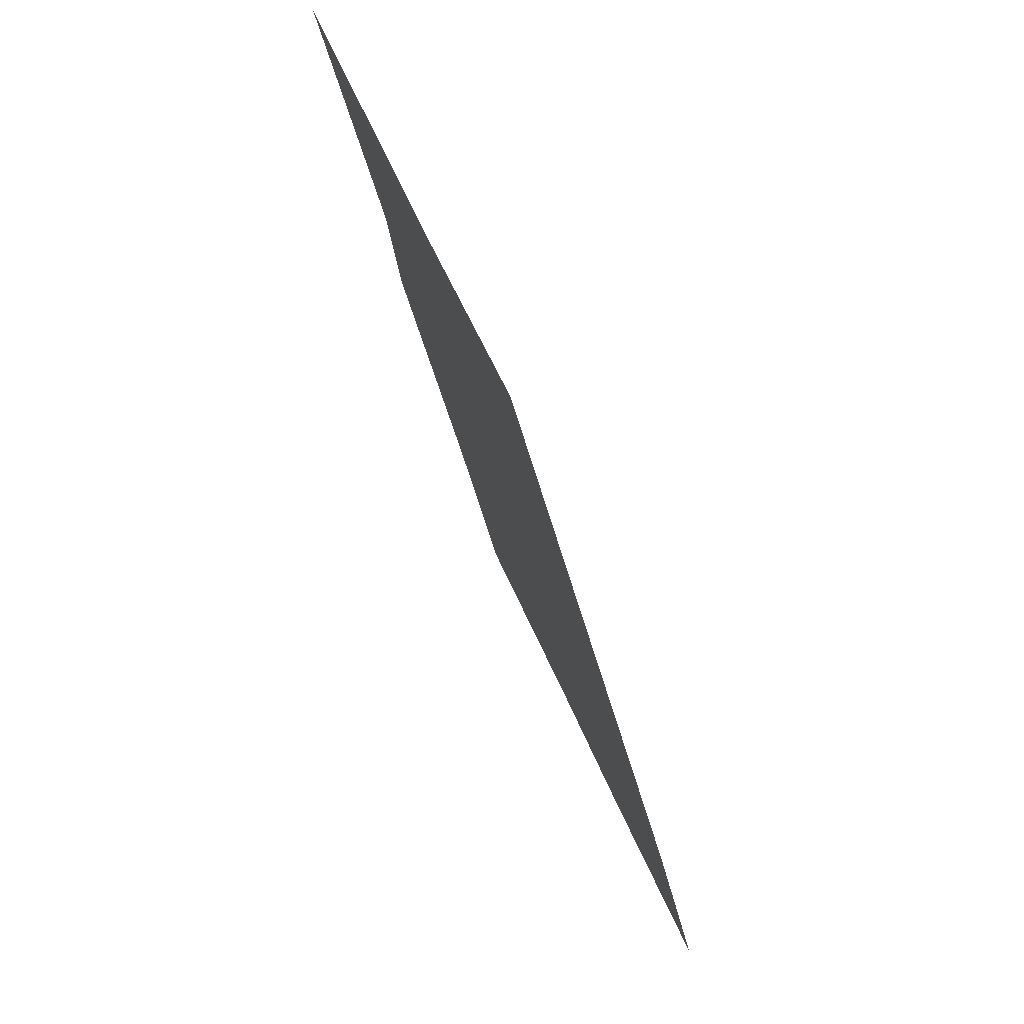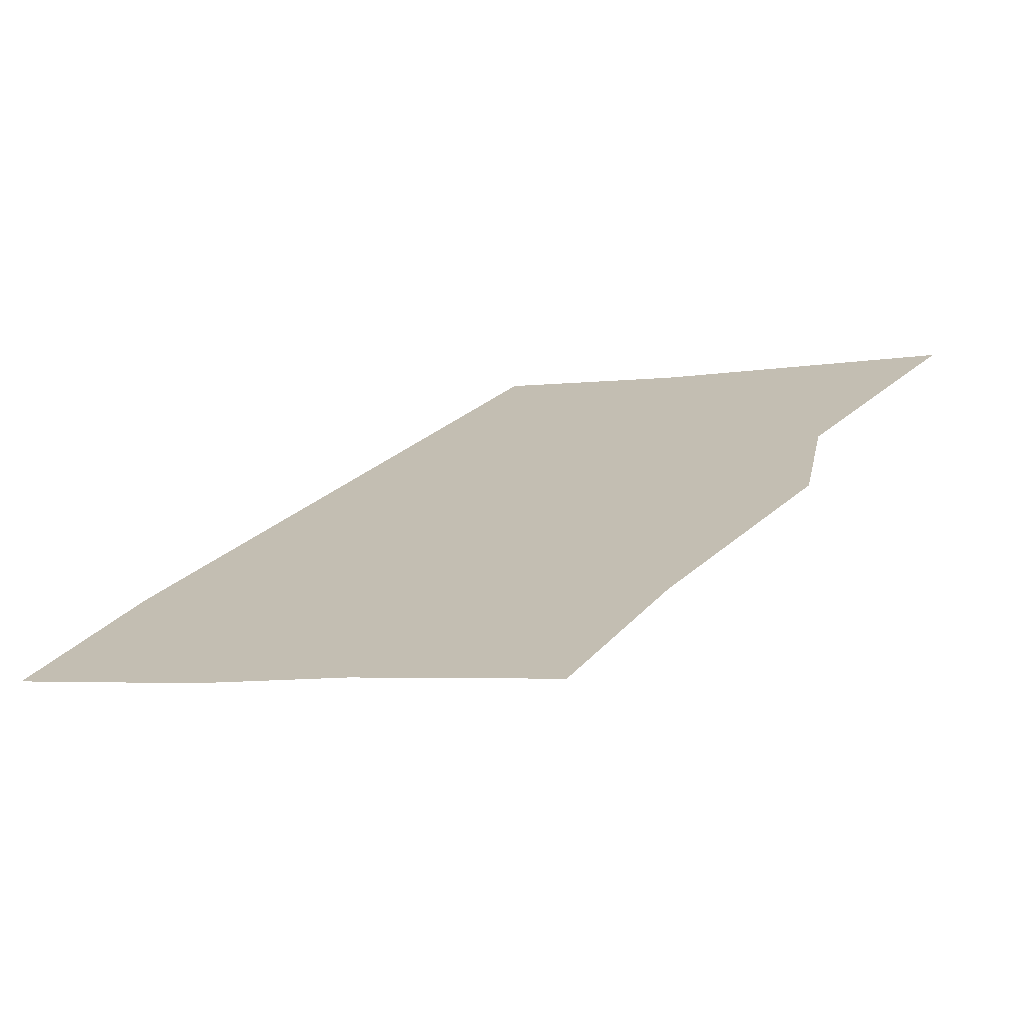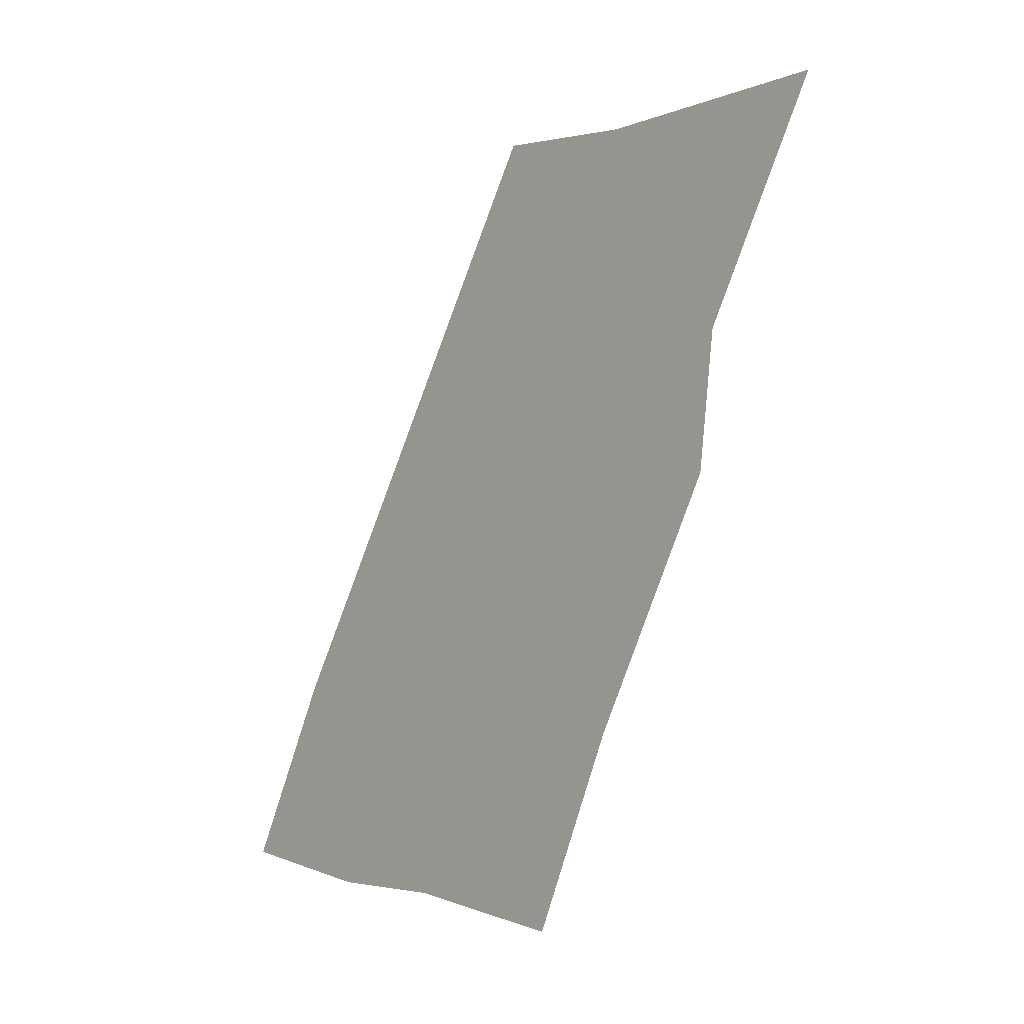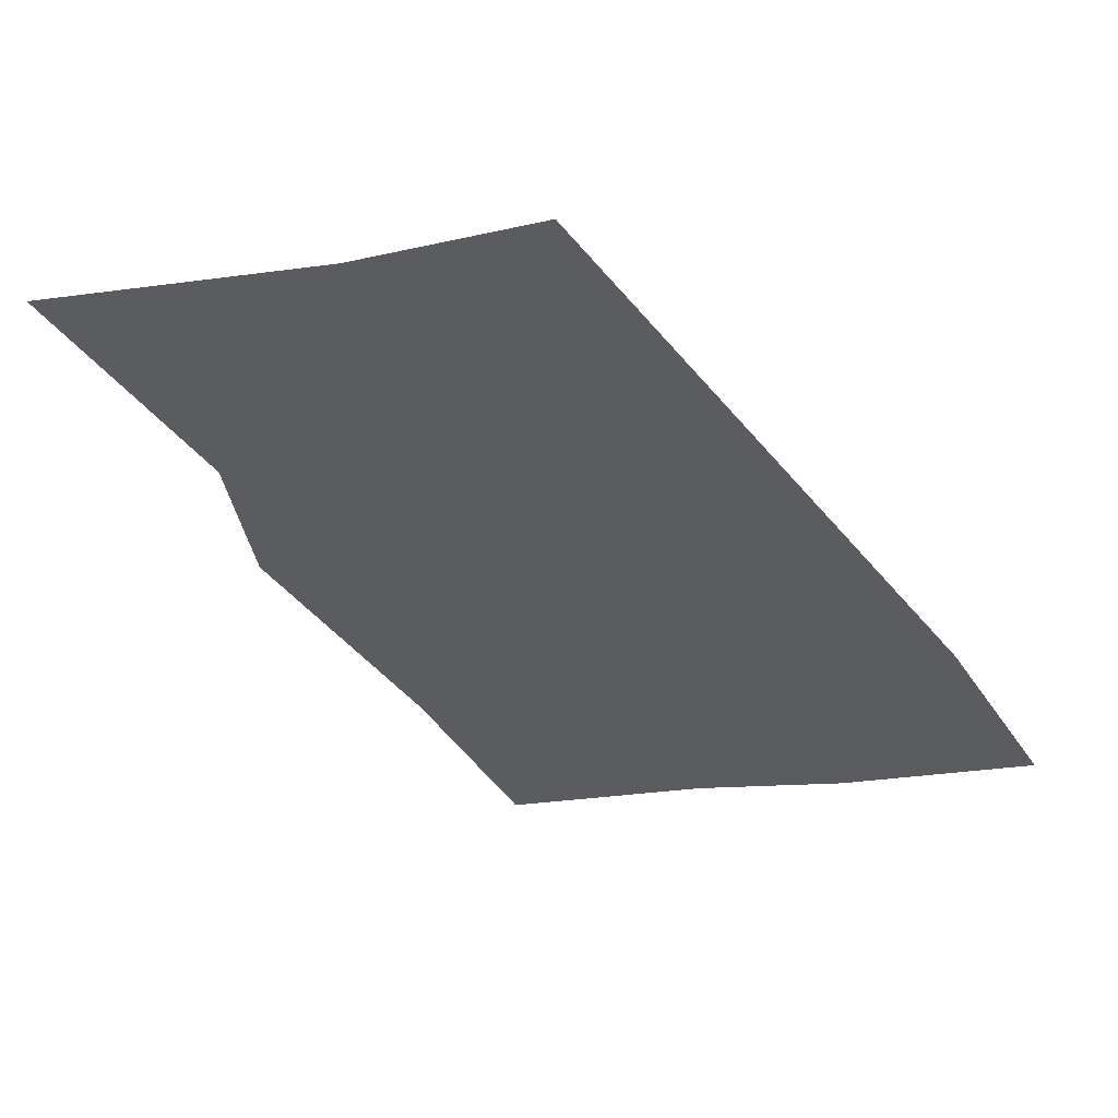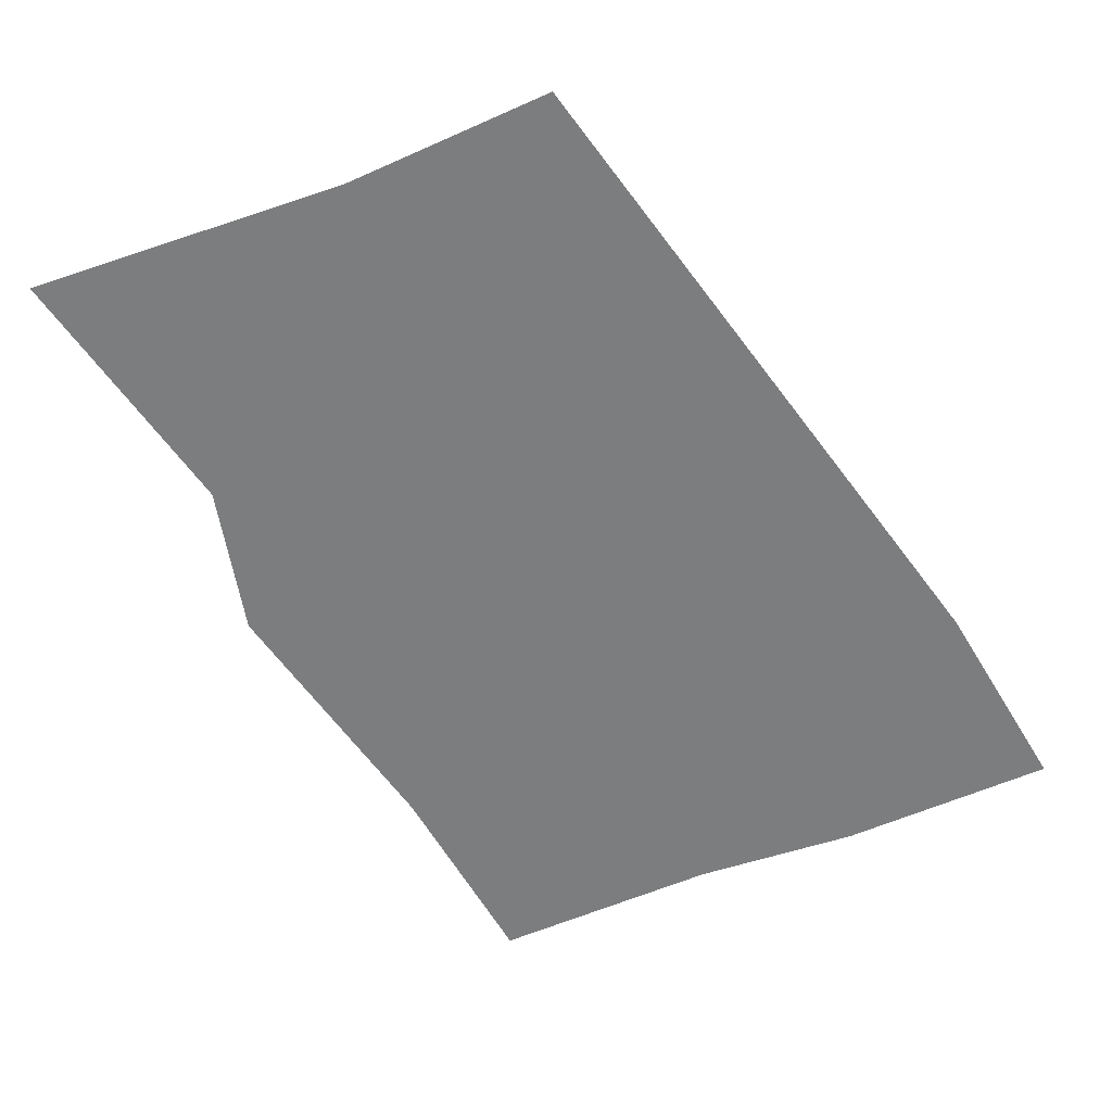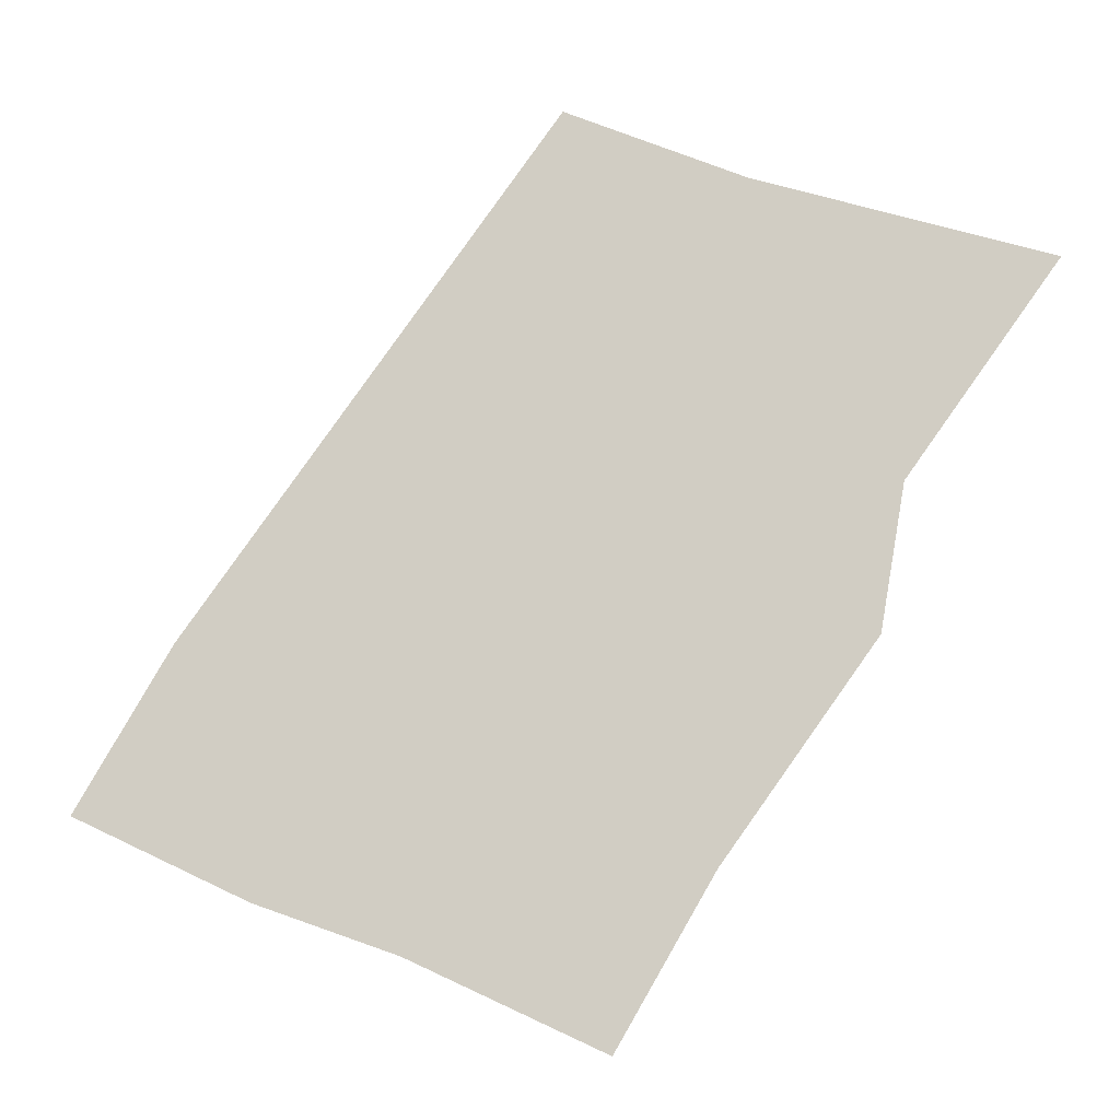
<metadata>
{"format":"obj","ext":"obj","renderer":"f3d","projection":"perspective","resolution":1024,"background":"white","views":[{"elev":78.2,"azim":-113.6,"up":"+Y"},{"elev":-71.0,"azim":11.4,"up":"+Y"},{"elev":-28.5,"azim":54.3,"up":"+Y"},{"elev":53.9,"azim":-169.2,"up":"+Y"},{"elev":30.5,"azim":-176.2,"up":"+Y"},{"elev":-17.0,"azim":12.8,"up":"+Y"}]}
</metadata>
<code>
v -3191 -1509 7.323
v -3172 -1519 7.323
v -3158 -1524 7.323
v -3138 -1534 7.323
v -3199 -1520 7.323
v -3180 -1529 7.323
v -3165 -1535 7.323
v -3145 -1544 7.323
v -3207 -1531 7.323
v -3188 -1540 7.323
v -3173 -1545 7.323
v -3153 -1555 7.323
v -3217 -1547 7.323
v -3198 -1557 7.323
v -3183 -1562 7.323
v -3163 -1572 7.323
v -3168 -1478 7.323
v -3149 -1487 7.323
v -3134 -1492 7.323
v -3119 -1498 7.323
v -3176 -1488 7.323
v -3157 -1497 7.323
v -3142 -1503 7.323
v -3127 -1509 7.323
v -3183 -1499 7.323
v -3165 -1508 7.323
v -3150 -1514 7.323
v -3135 -1519 7.323
f 1 2 6
f 1 6 5
f 2 3 7
f 2 7 6
f 3 4 8
f 3 8 7
f 5 6 10
f 5 10 9
f 6 7 11
f 6 11 10
f 7 8 12
f 7 12 11
f 9 10 14
f 9 14 13
f 10 11 15
f 10 15 14
f 11 12 16
f 11 16 15
f 17 18 22
f 17 22 21
f 18 19 23
f 18 23 22
f 19 20 24
f 19 24 23
f 21 22 26
f 21 26 25
f 22 23 27
f 22 27 26
f 23 24 28
f 23 28 27
f 25 26 2
f 25 2 1
f 26 27 3
f 26 3 2
f 27 28 4
f 27 4 3

</code>
